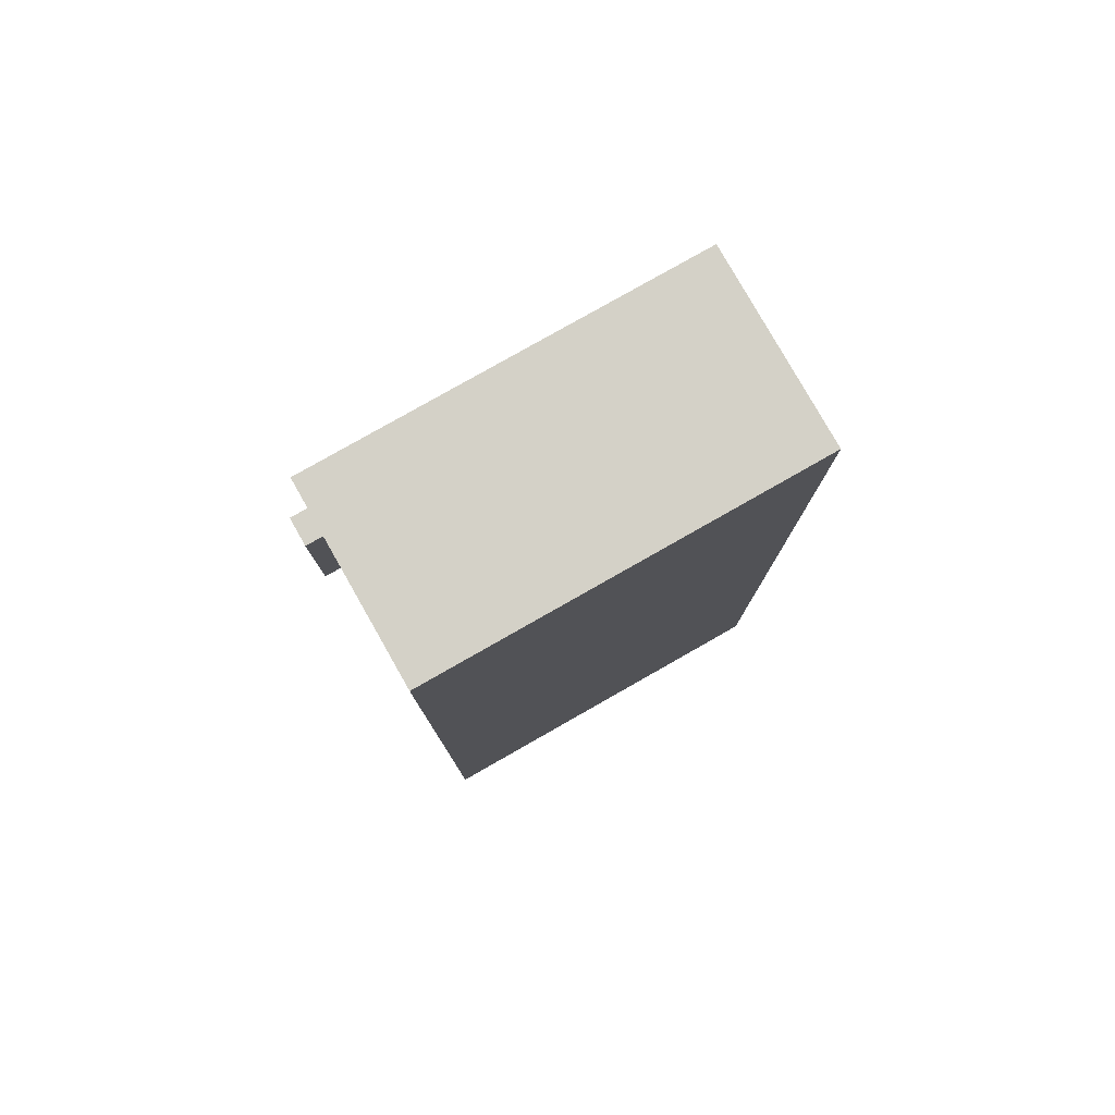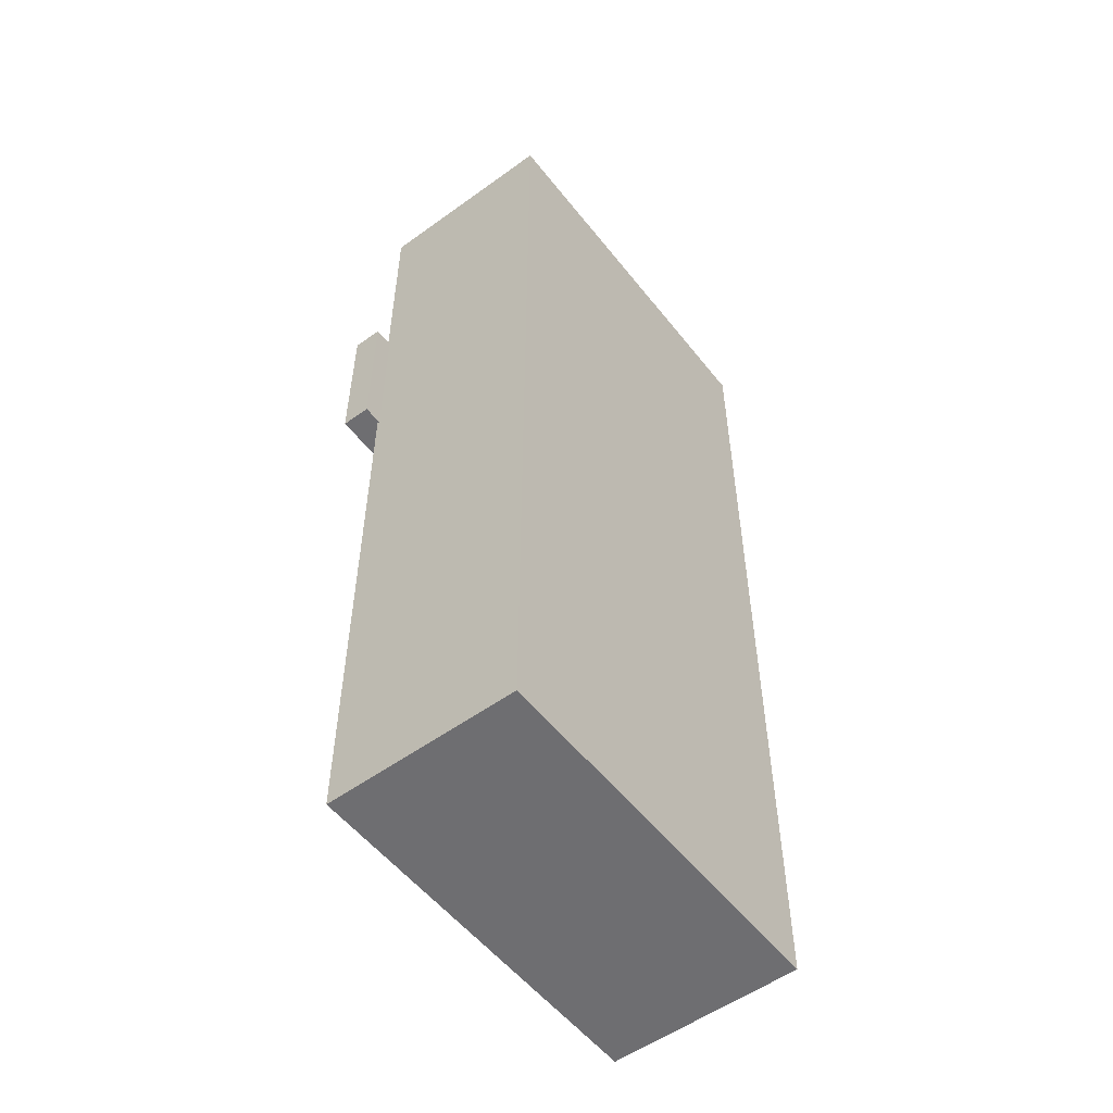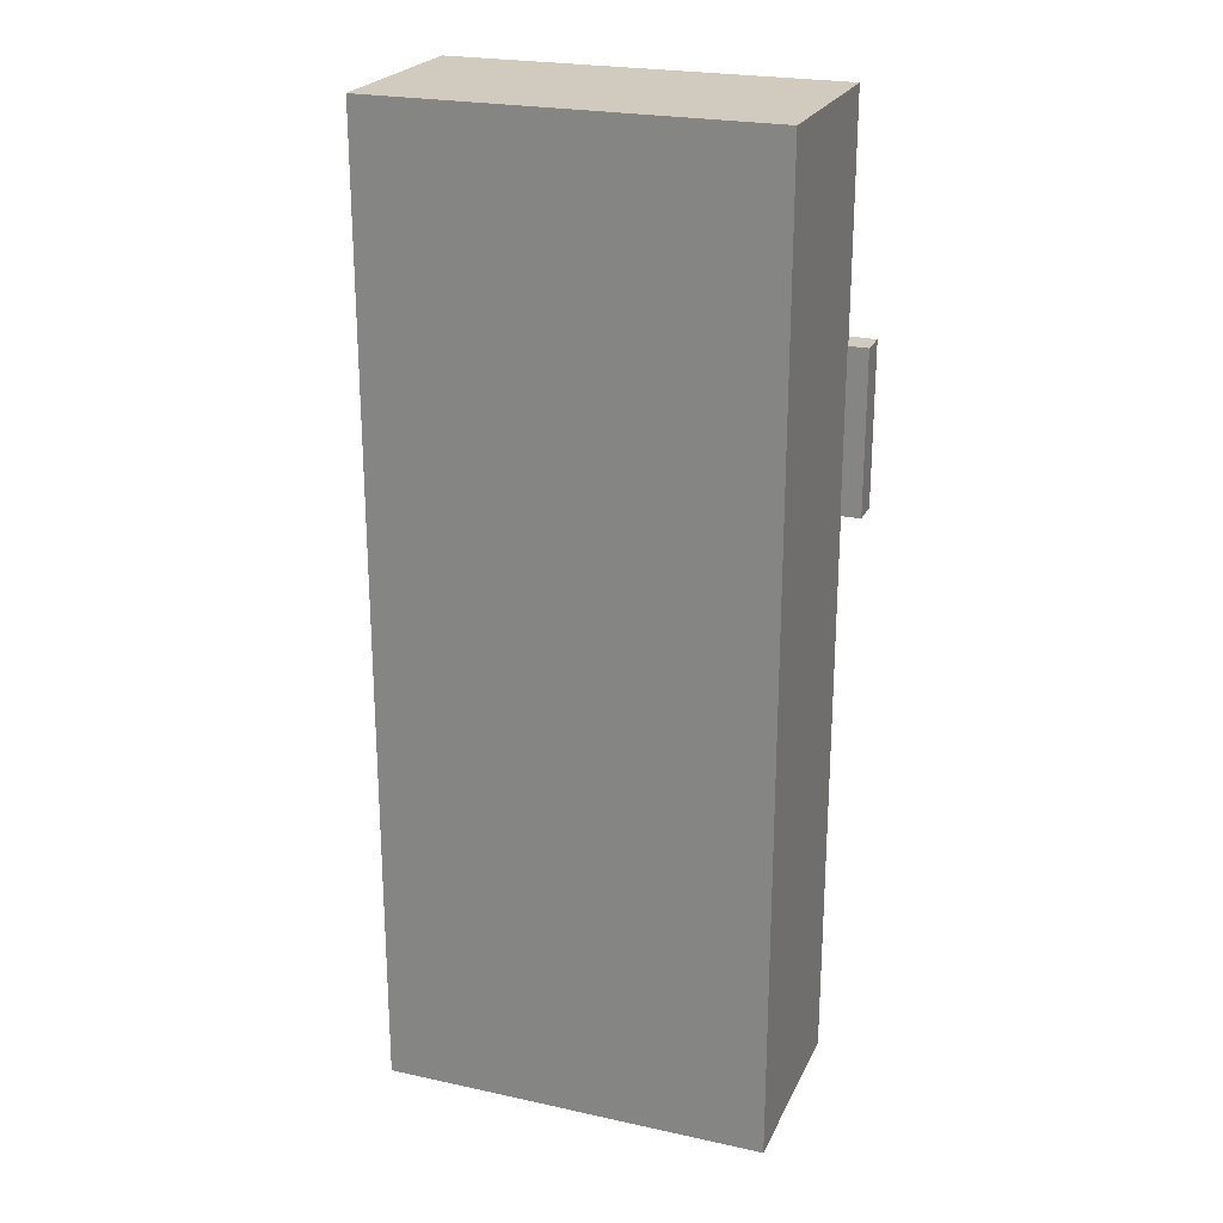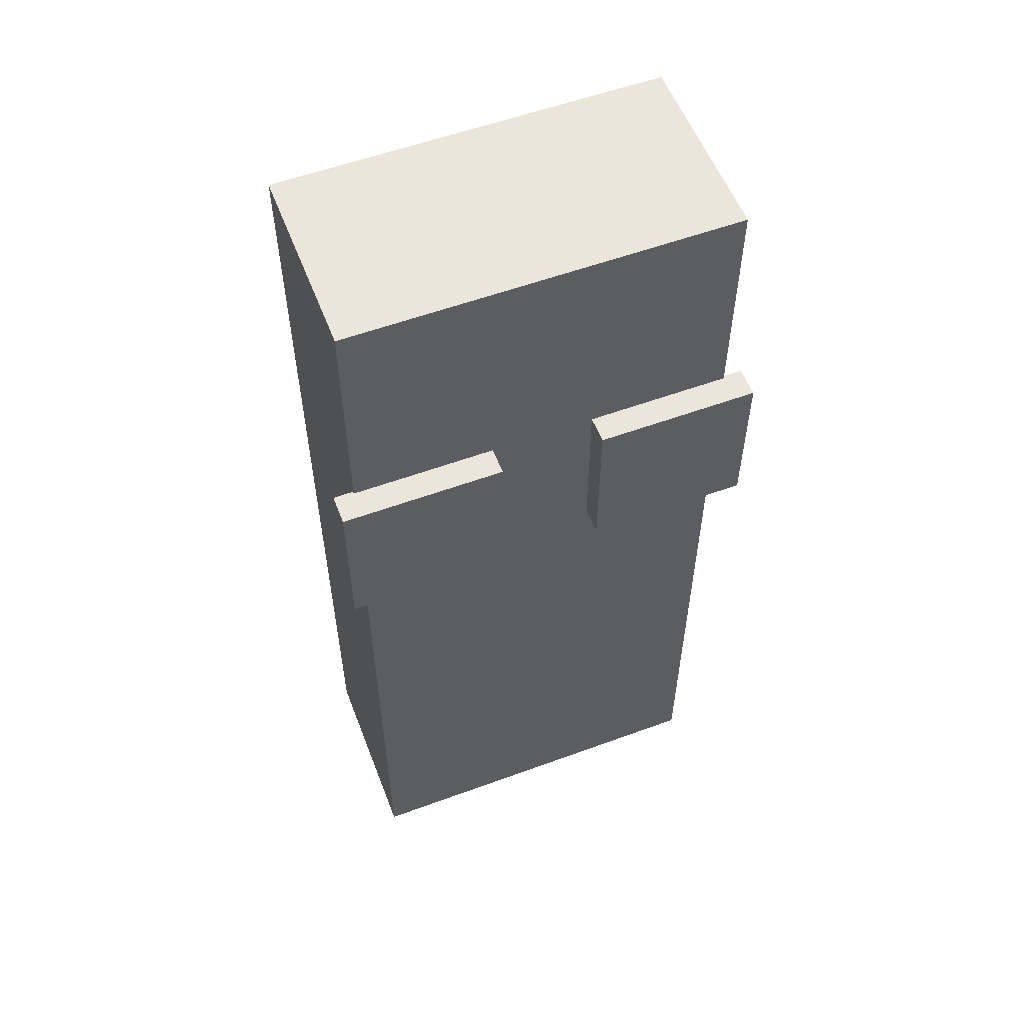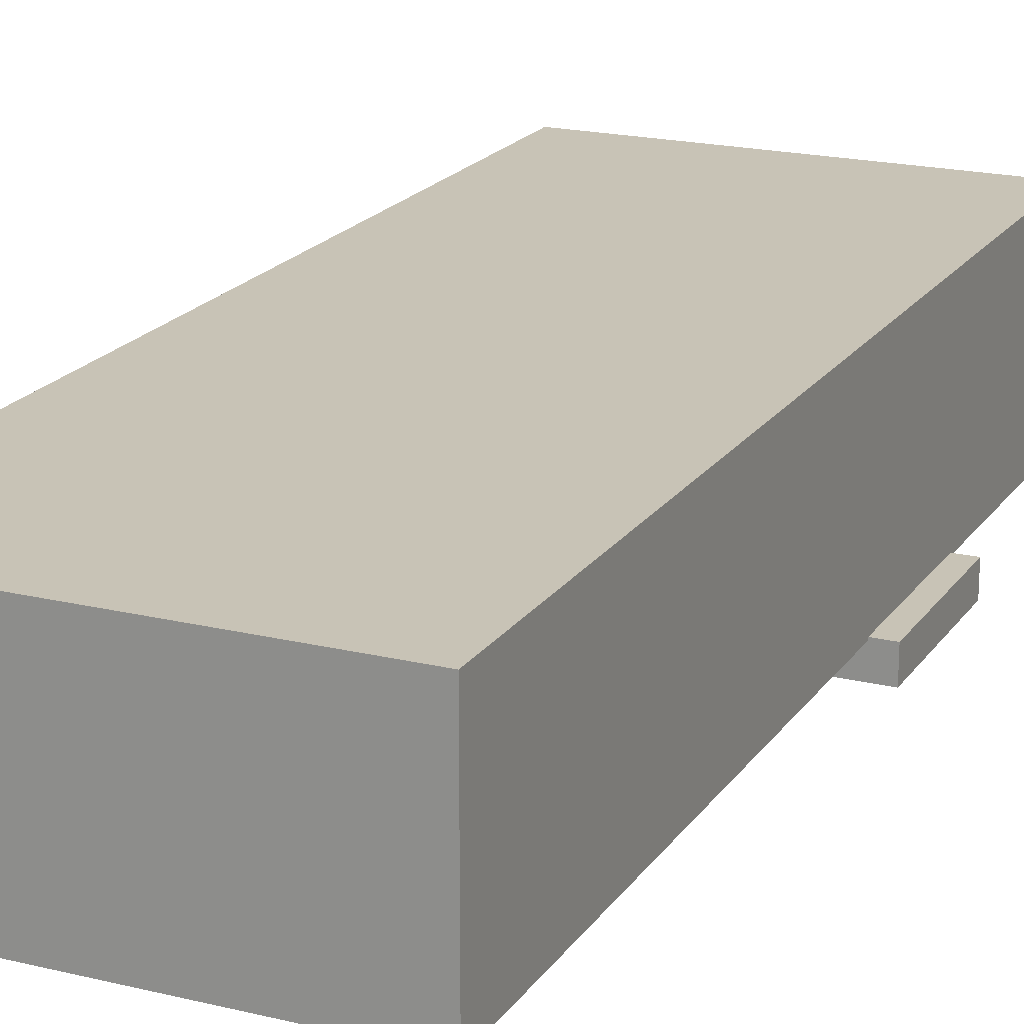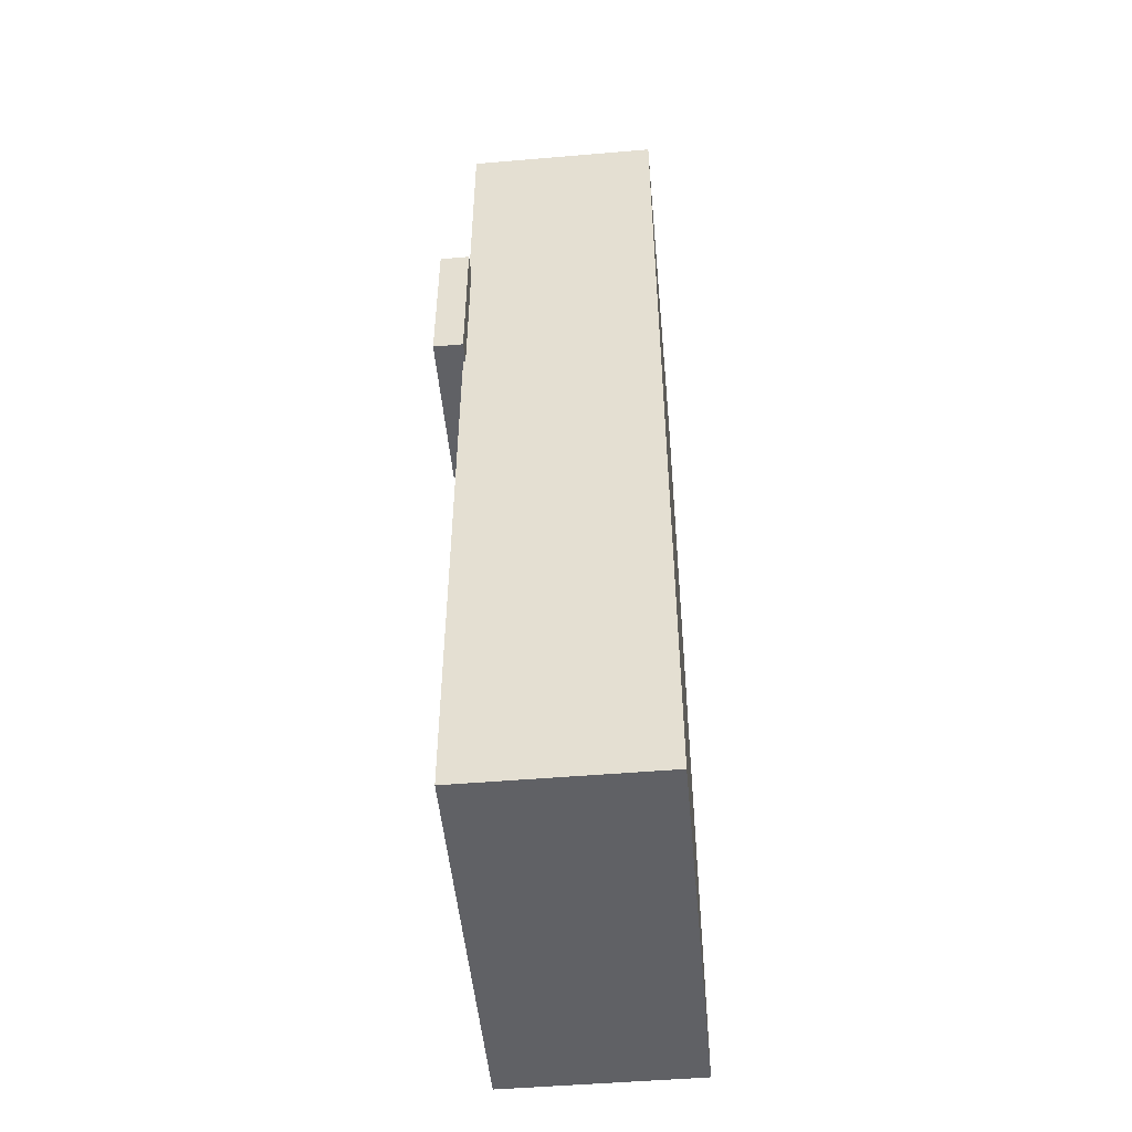
<metadata>
{"format":"obj","ext":"obj","renderer":"f3d","projection":"perspective","resolution":1024,"background":"white","views":[{"elev":79.8,"azim":-29.6,"up":"+Y"},{"elev":-54.4,"azim":-52.5,"up":"+Y"},{"elev":23.5,"azim":20.2,"up":"+Y"},{"elev":56.4,"azim":159.0,"up":"+Y"},{"elev":19.5,"azim":24.4,"up":"+Z"},{"elev":-50.1,"azim":-84.7,"up":"+Y"}]}
</metadata>
<code>
o 立方体
v -0.4 -1 0.2
v -0.4 1 0.2
v -0.4 -1 -0.2
v -0.4 1 -0.2
v 0.4 -1 0.2
v 0.4 1 0.2
v 0.4 -1 -0.2
v 0.4 1 -0.2
v 0.1073 0.1891 -0.1952
v 0.1073 0.5228 -0.1952
v 0.1073 0.1891 -0.2561
v 0.1073 0.5228 -0.2561
v 0.4409 0.1891 -0.1952
v 0.4409 0.5228 -0.1952
v 0.4409 0.1891 -0.2561
v 0.4409 0.5228 -0.2561
v -0.4409 0.1891 -0.1952
v -0.4409 0.5228 -0.1952
v -0.4409 0.1891 -0.2561
v -0.4409 0.5228 -0.2561
v -0.1073 0.1891 -0.1952
v -0.1073 0.5228 -0.1952
v -0.1073 0.1891 -0.2561
v -0.1073 0.5228 -0.2561
f 2 3 1
f 4 7 3
f 8 5 7
f 6 1 5
f 7 1 3
f 4 6 8
f 10 11 9
f 12 15 11
f 16 13 15
f 14 9 13
f 15 9 11
f 12 14 16
f 18 19 17
f 20 23 19
f 24 21 23
f 22 17 21
f 23 17 19
f 20 22 24
f 2 4 3
f 4 8 7
f 8 6 5
f 6 2 1
f 7 5 1
f 4 2 6
f 10 12 11
f 12 16 15
f 16 14 13
f 14 10 9
f 15 13 9
f 12 10 14
f 18 20 19
f 20 24 23
f 24 22 21
f 22 18 17
f 23 21 17
f 20 18 22

</code>
